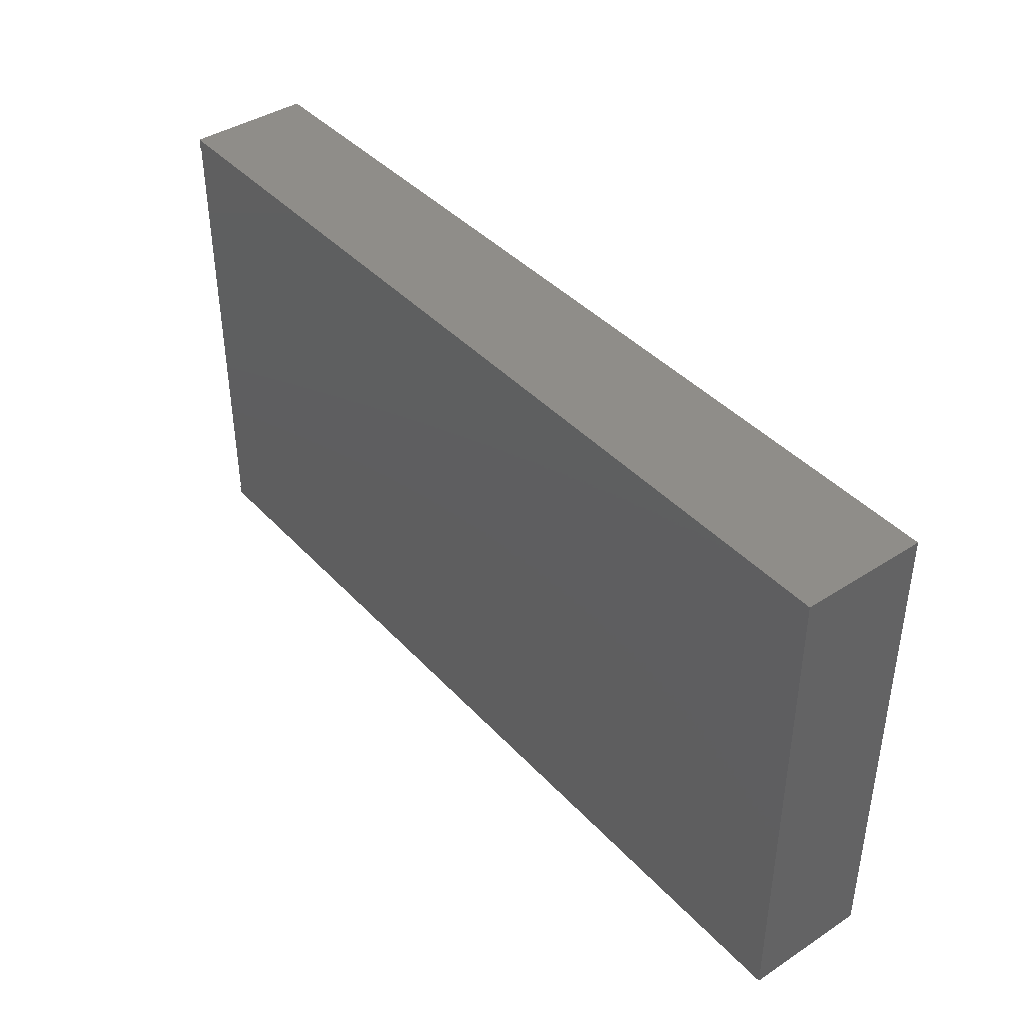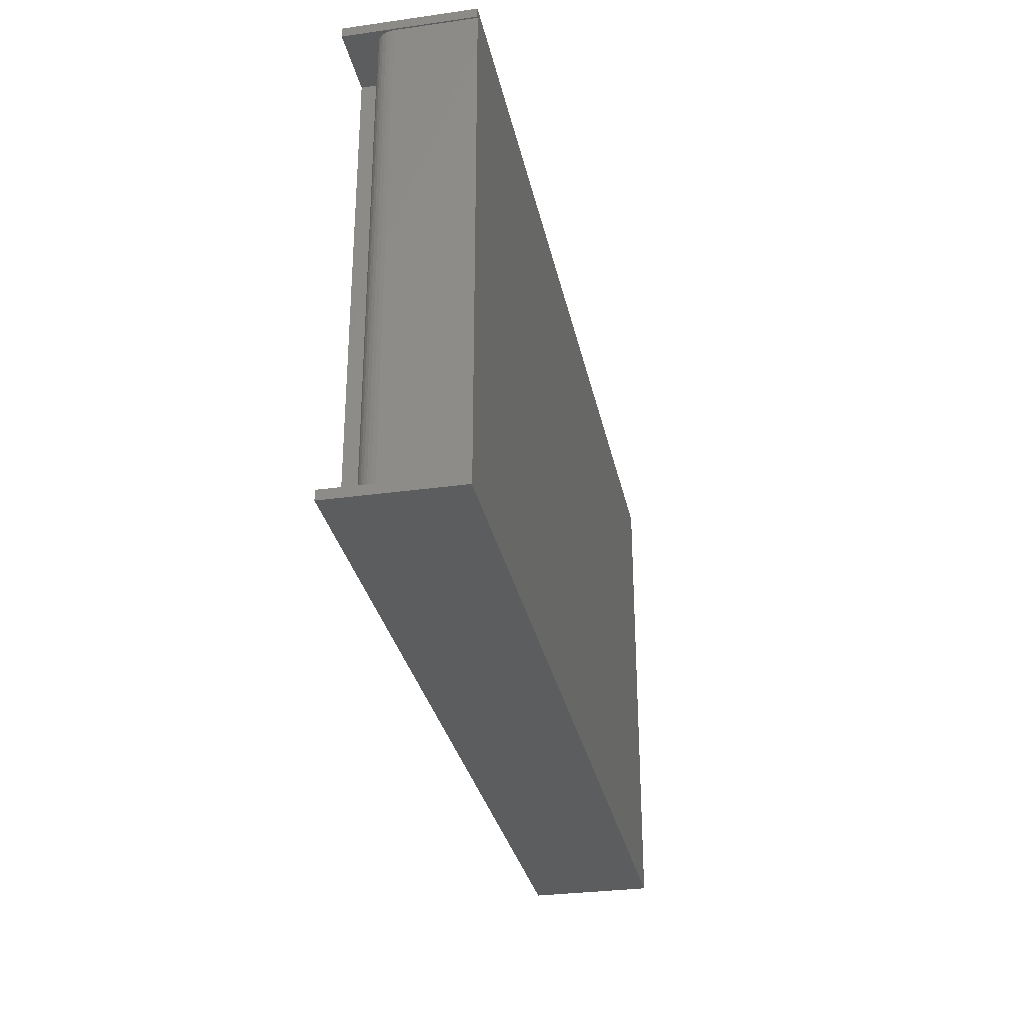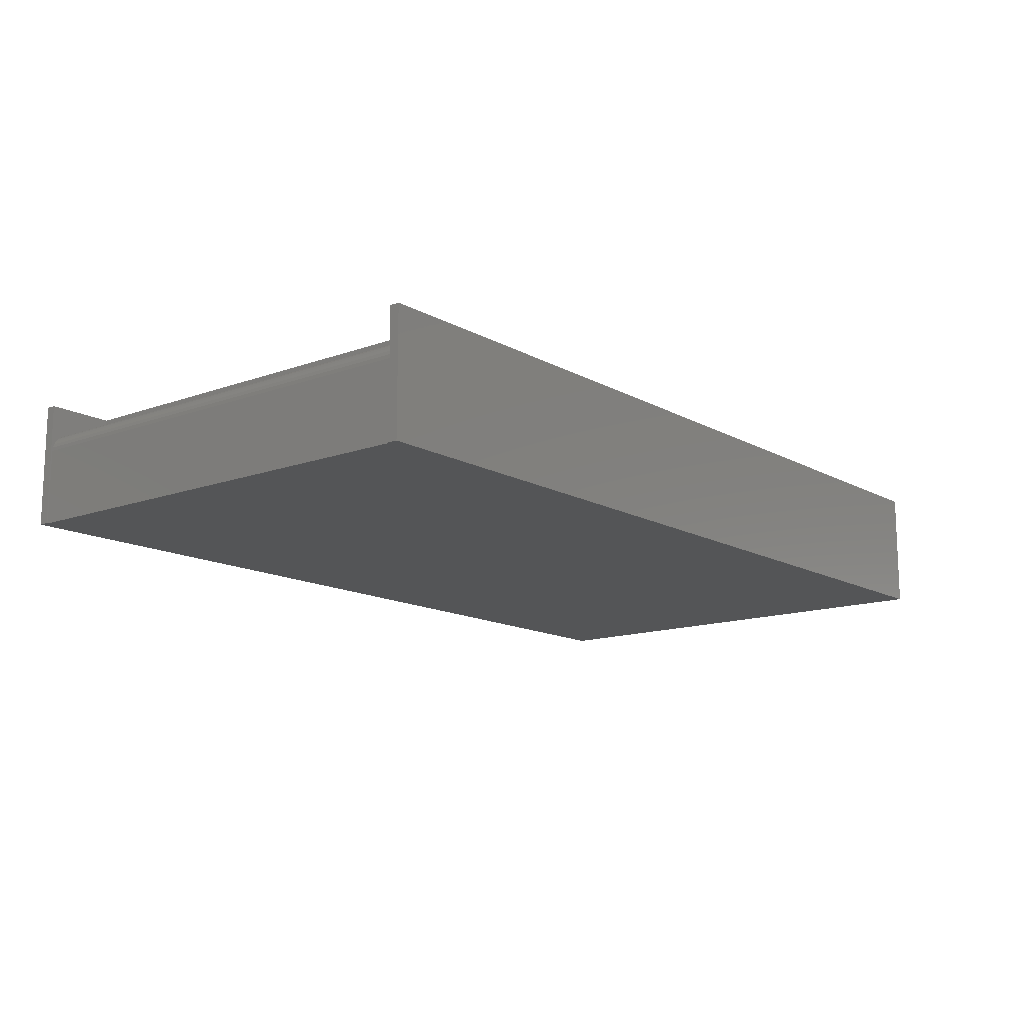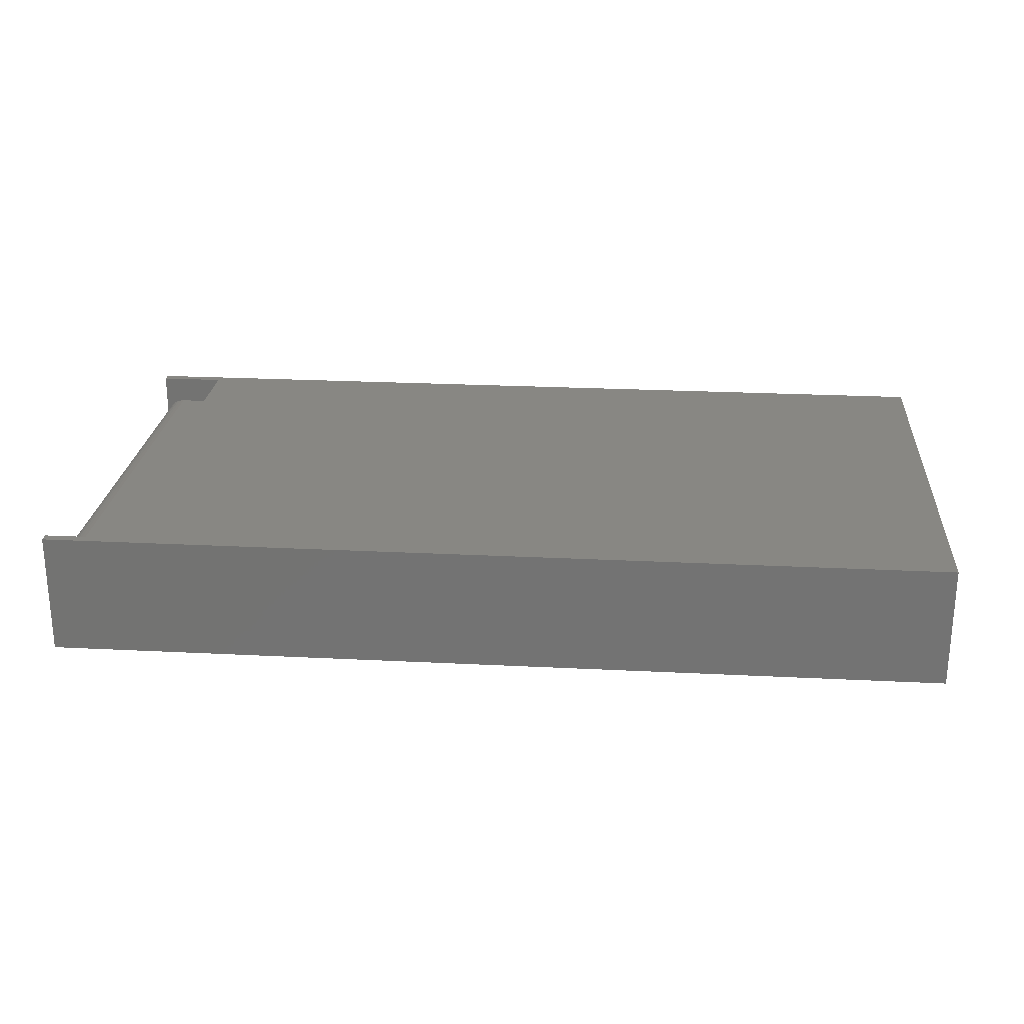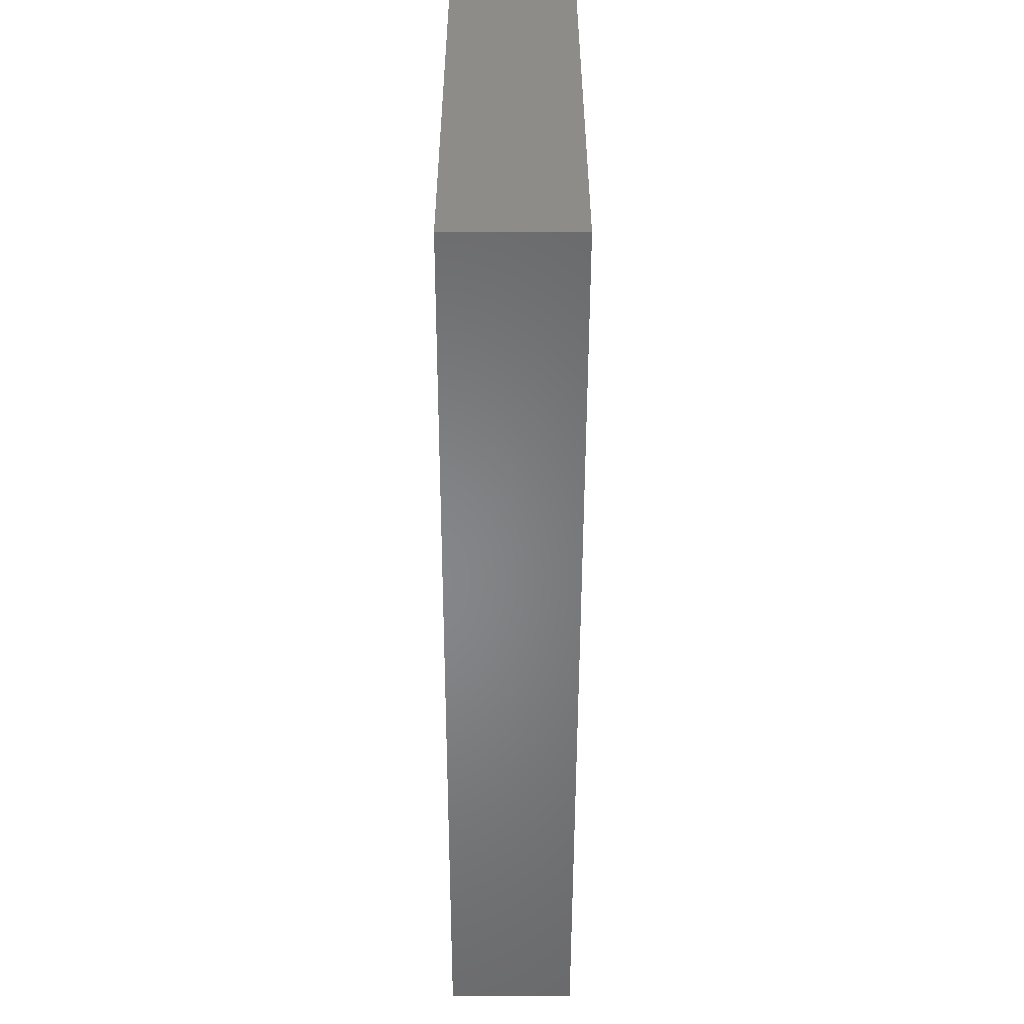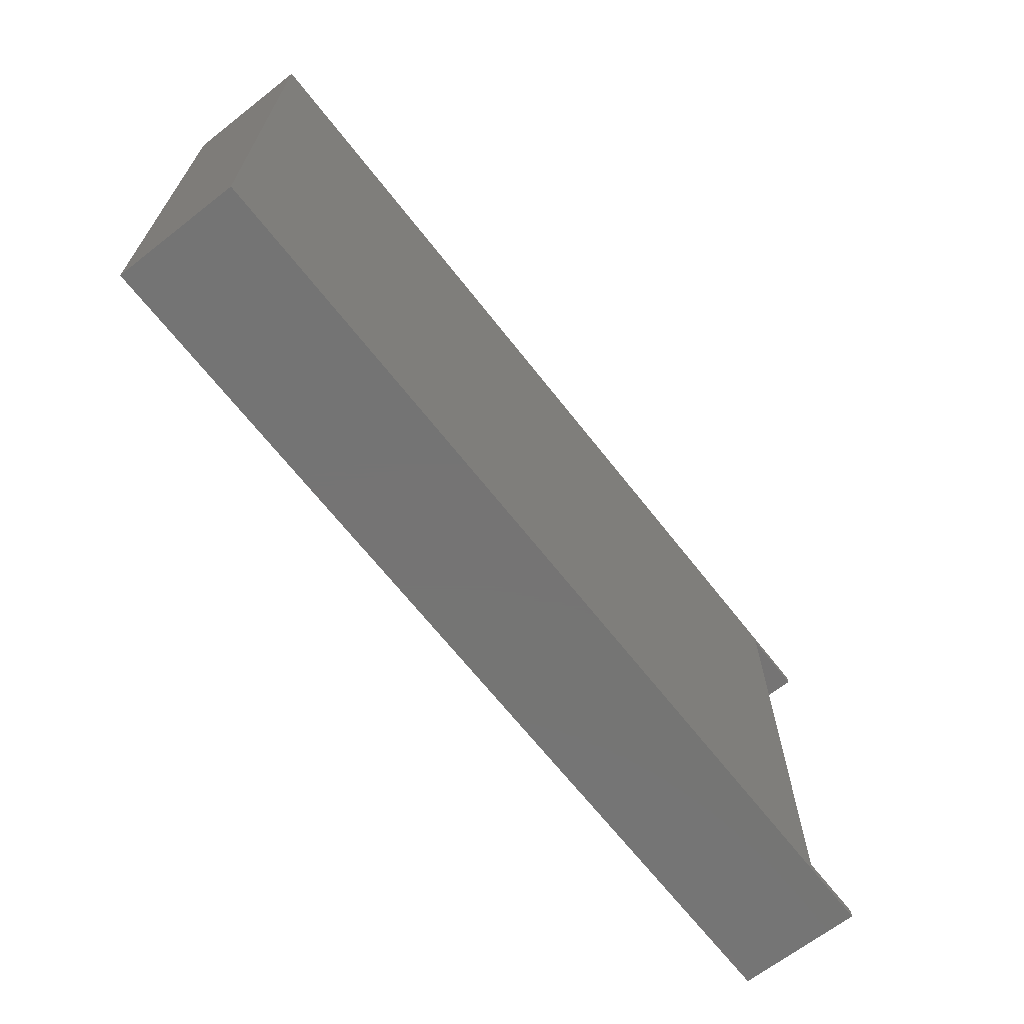
<metadata>
{"format":"stl","ext":"stl","renderer":"f3d","projection":"perspective","resolution":1024,"background":"white","views":[{"elev":41.0,"azim":-128.3,"up":"+Y"},{"elev":-30.4,"azim":101.5,"up":"+Y"},{"elev":-13.7,"azim":129.1,"up":"+Z"},{"elev":24.1,"azim":-175.2,"up":"+Z"},{"elev":-53.2,"azim":-90.1,"up":"+Y"},{"elev":-66.8,"azim":-52.0,"up":"+Y"}]}
</metadata>
<code>
# stl→obj: 36 verts, 68 faces
v 0.6947 0.007895 0.07812
v 0.7331 0.007895 0.07812
v 0.6947 0.3947 0.07812
v 0.7331 0.3947 0.07812
v 0.7488 0.007895 0.0625
v 0.7488 0.007895 0
v 0.7488 0.3947 0.0625
v 0.7488 0.3947 0
v 0.75 0.3947 0
v 0.75 0.3947 0.1016
v 0.7485 0.3947 0.06555
v 0.6947 0.3947 0.1016
v 0.7362 0.3947 0.07782
v 0.7391 0.3947 0.07694
v 0.7418 0.3947 0.07549
v 0.7442 0.3947 0.07355
v 0.7461 0.3947 0.07118
v 0.7476 0.3947 0.06848
v 0.6947 0.007895 0.1016
v 0.75 0.007895 0
v 0.75 0.007895 0.1016
v 0.7485 0.007895 0.06555
v 0.7476 0.007895 0.06848
v 0.7461 0.007895 0.07118
v 0.7442 0.007895 0.07355
v 0.7418 0.007895 0.07549
v 0.7391 0.007895 0.07694
v 0.7362 0.007895 0.07782
v 0.75 0.4026 0
v 0 0.4026 0
v 0 0 0
v 0.75 0 0
v 0 0 0.1016
v 0.75 0 0.1016
v 0.75 0.4026 0.1016
v 0 0.4026 0.1016
f 1 2 3
f 3 2 4
f 5 6 7
f 7 6 8
f 7 8 9
f 7 9 10
f 7 10 11
f 10 12 3
f 10 3 4
f 10 4 13
f 10 13 14
f 10 14 15
f 10 15 16
f 10 16 17
f 10 17 18
f 10 18 11
f 19 2 1
f 5 20 6
f 21 20 5
f 21 5 22
f 21 22 23
f 21 23 24
f 21 24 25
f 21 25 26
f 21 26 27
f 21 27 28
f 21 28 2
f 21 2 19
f 5 7 22
f 22 7 11
f 22 11 23
f 23 11 18
f 23 18 24
f 24 18 17
f 24 17 25
f 25 17 16
f 25 16 26
f 26 16 15
f 26 15 27
f 27 15 14
f 27 14 28
f 28 14 13
f 28 13 2
f 2 13 4
f 9 8 29
f 8 30 29
f 31 30 8
f 31 8 6
f 31 6 20
f 31 20 32
f 19 1 12
f 12 1 3
f 21 33 34
f 21 19 33
f 12 10 35
f 12 35 36
f 12 36 33
f 12 33 19
f 36 30 33
f 33 30 31
f 35 29 36
f 36 29 30
f 10 9 35
f 35 9 29
f 34 32 21
f 21 32 20
f 33 31 34
f 34 31 32

</code>
